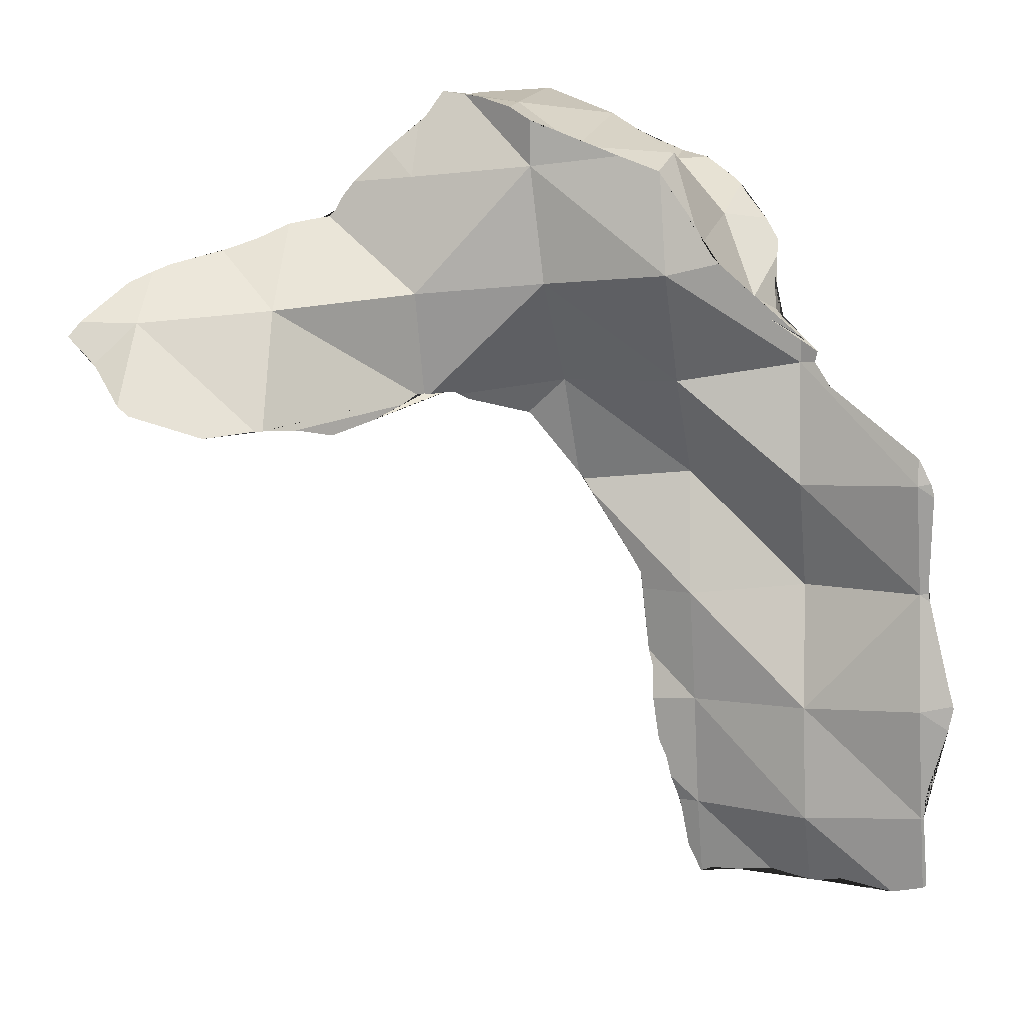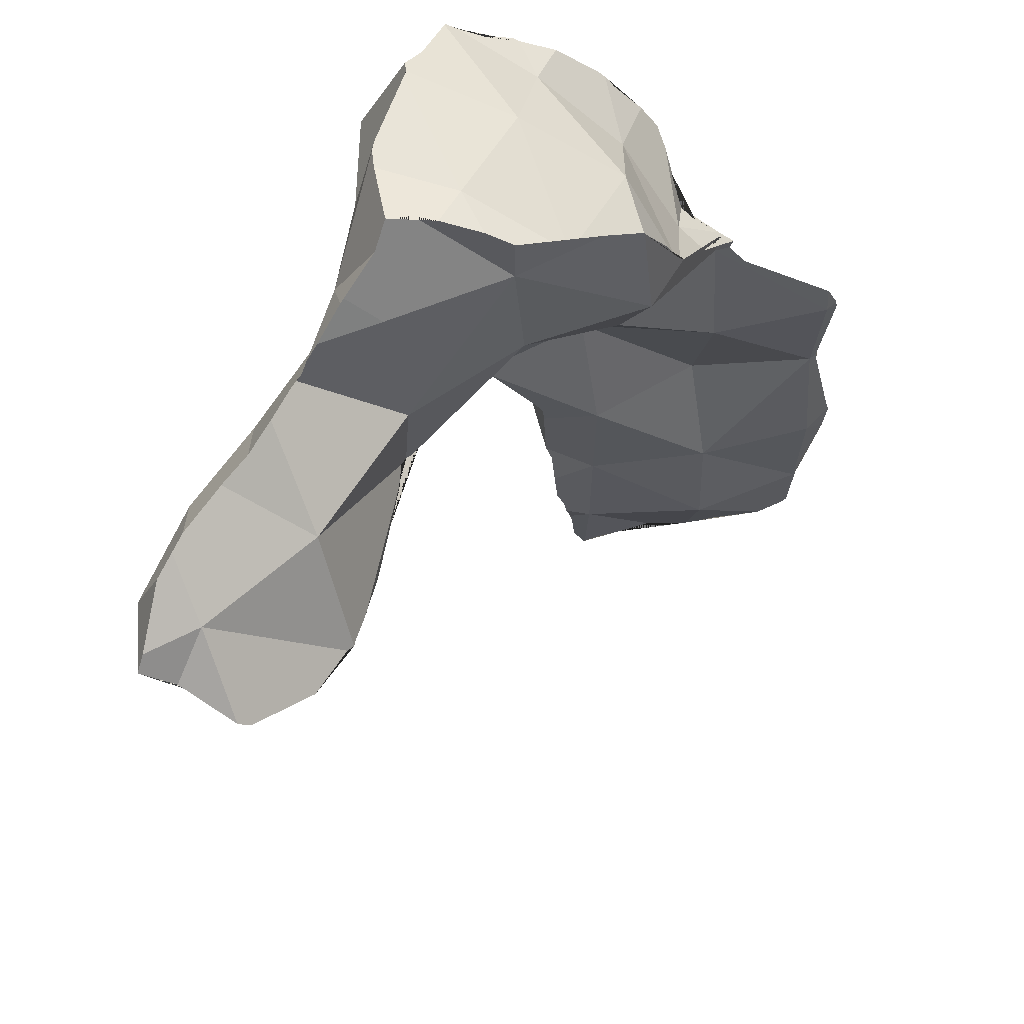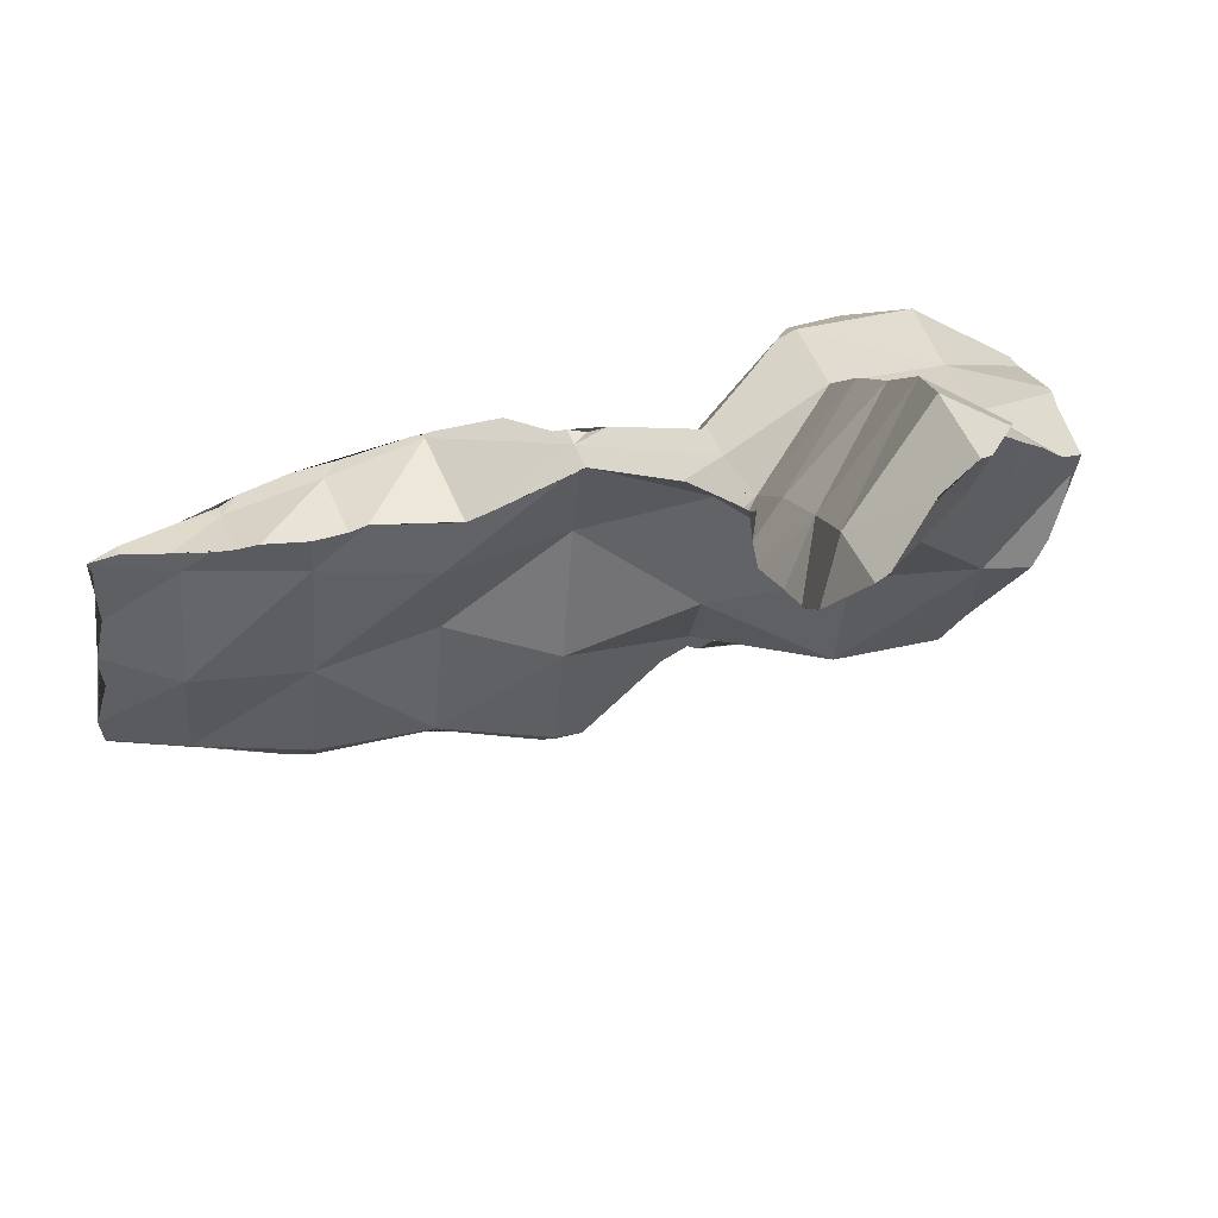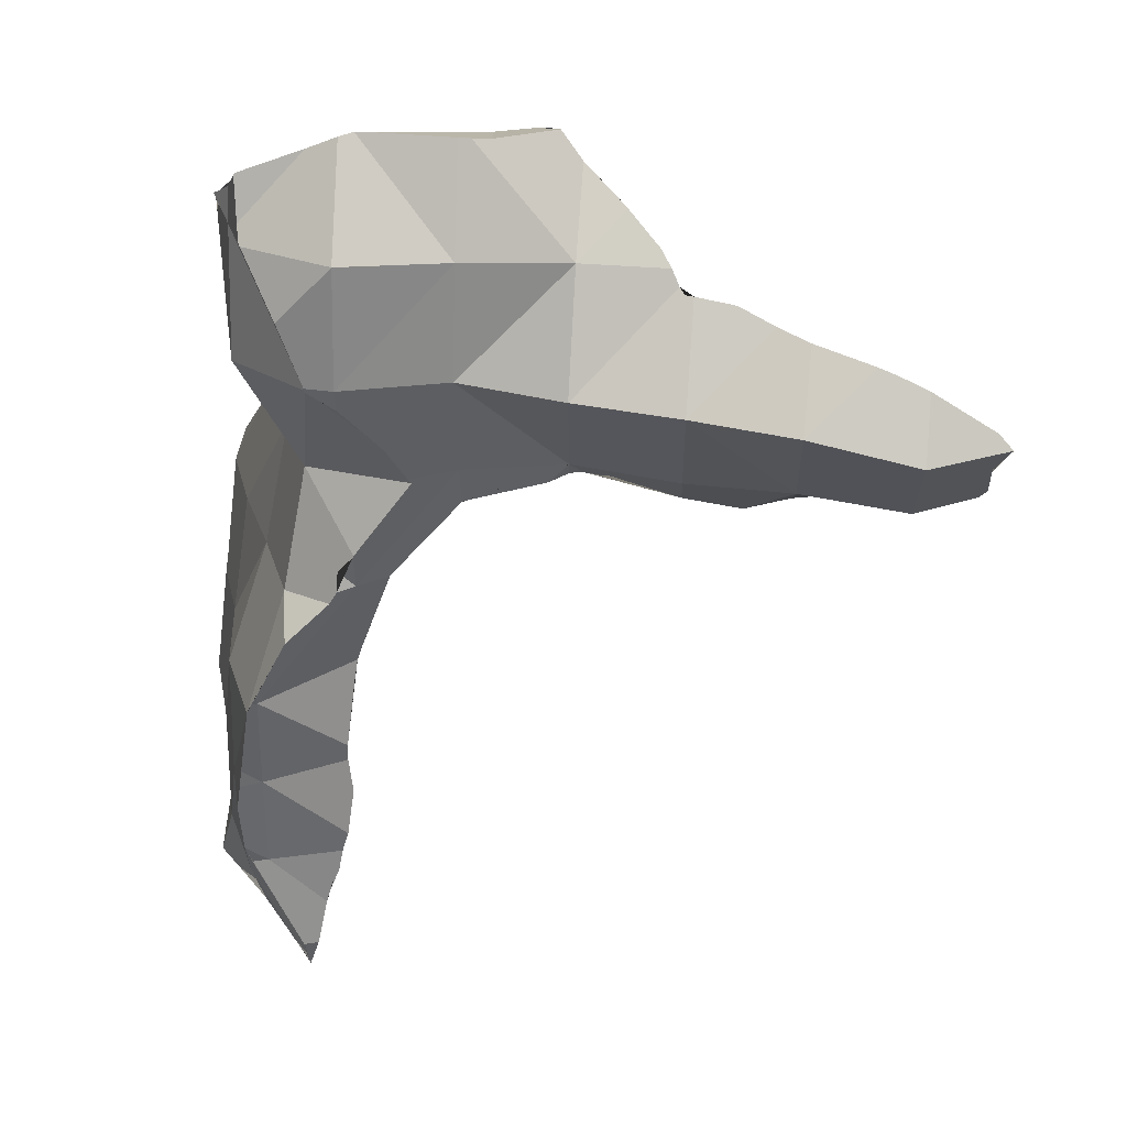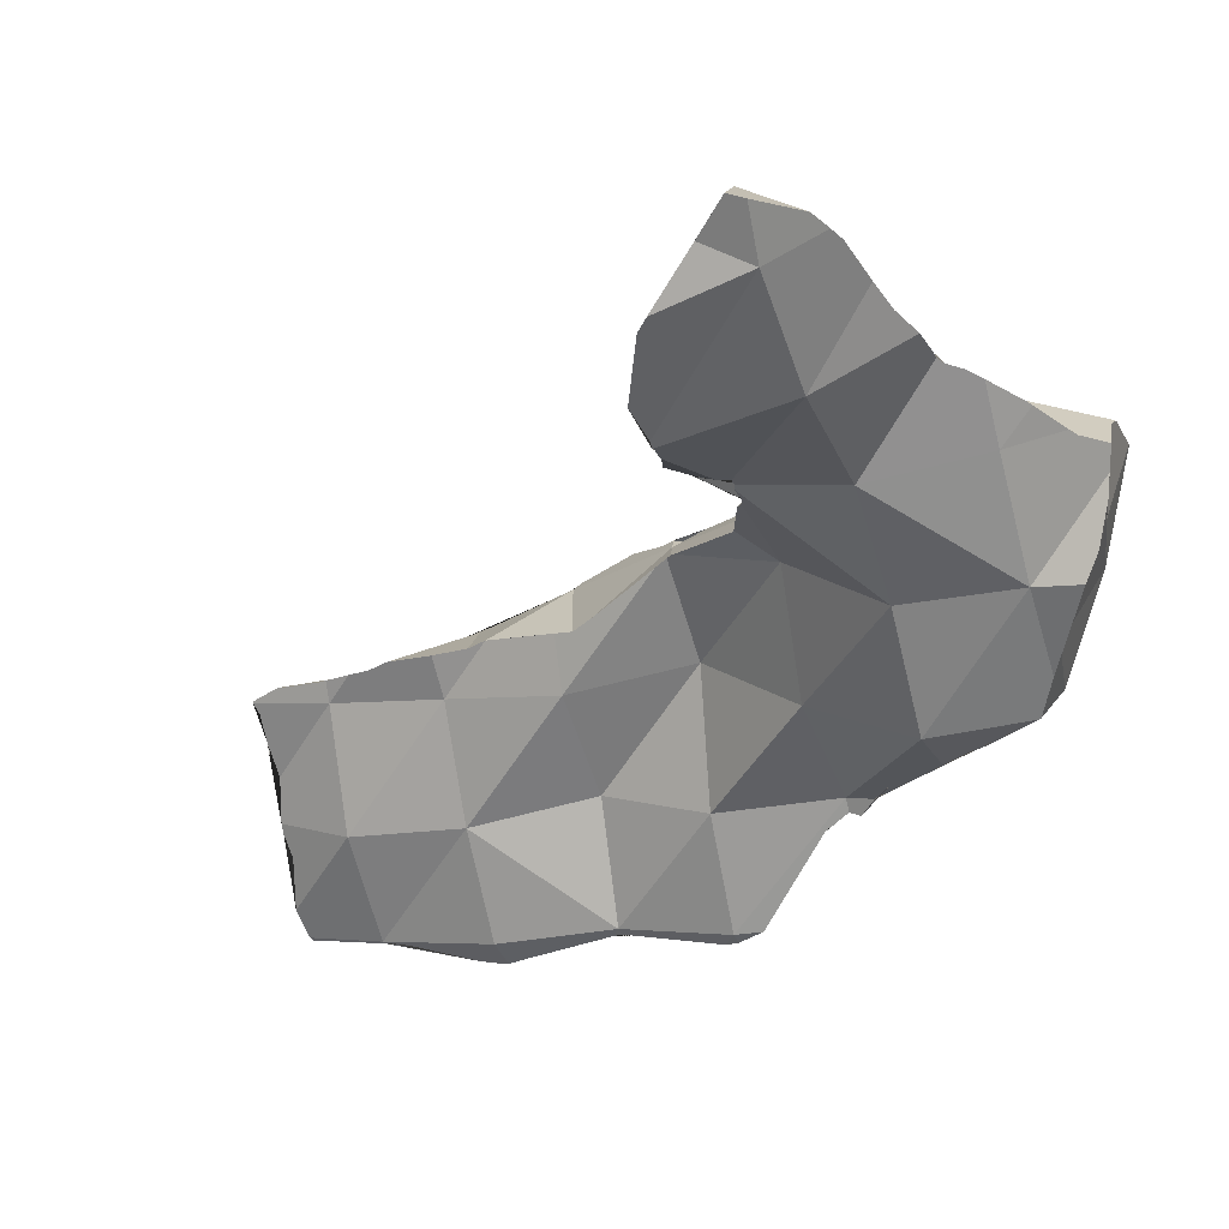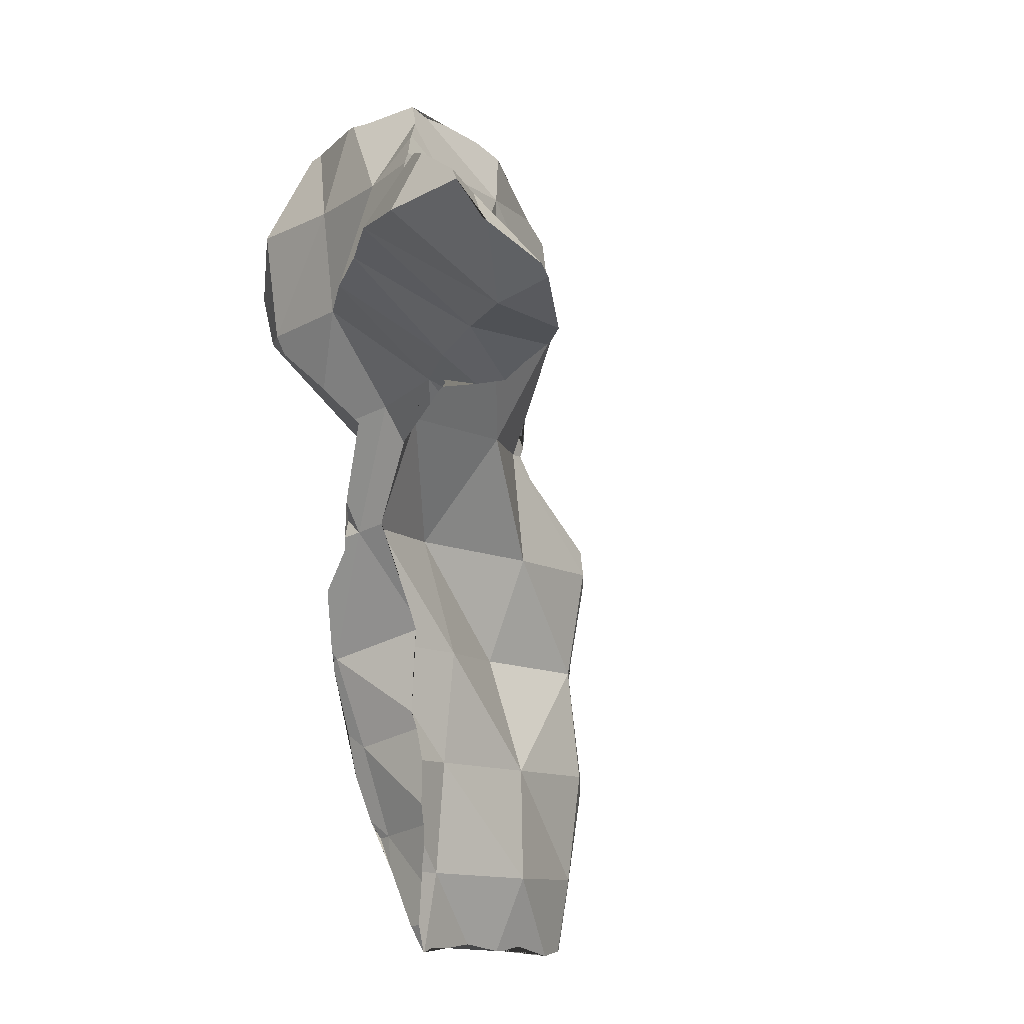
<metadata>
{"format":"obj","ext":"obj","renderer":"f3d","projection":"perspective","resolution":1024,"background":"white","views":[{"elev":9.9,"azim":147.1,"up":"+Y"},{"elev":57.0,"azim":111.0,"up":"+Y"},{"elev":15.6,"azim":76.6,"up":"+Z"},{"elev":19.3,"azim":5.8,"up":"+Y"},{"elev":-14.3,"azim":104.5,"up":"+Z"},{"elev":-14.5,"azim":68.3,"up":"+Y"}]}
</metadata>
<code>
o Cube_shard.018_Cube_shard.138
v -0.356 0.04656 0.07875
v -0.3486 0.04748 0.07608
v -0.3548 0.05306 0.08045
v -0.3502 0.01326 0.06482
v -0.3576 0.03736 0.07622
v -0.3572 0.01969 0.0699
v -0.3465 0.08134 0.08856
v -0.3484 0.0811 0.08915
v -0.35 0.07802 0.08849
v -0.3501 0.07771 0.08842
v -0.3501 0.07752 0.08835
v -0.3572 0.01926 0.0697
v -0.3556 0.01282 0.06624
v -0.3227 0.02269 0.06107
v -0.3252 0.01511 0.05913
v -0.321 0.0579 0.06598
v -0.3214 0.05157 0.06367
v -0.321 0.05781 0.06596
v -0.3463 0.08443 0.09063
v -0.3503 0.001061 0.0638
v -0.3202 0.03923 0.06173
v -0.3316 -0.005566 0.0575
v -0.3308 -0.002235 0.05781
v -0.3267 0.007423 0.05832
v -0.3168 0.08933 0.06606
v -0.3178 0.08278 0.06616
v -0.3119 0.1246 0.09137
v -0.3176 0.1236 0.09522
v -0.3202 0.1193 0.09428
v -0.3348 0.1057 0.09652
v -0.3494 -0.000869 0.06337
v -0.3401 -0.02223 0.05865
v -0.3352 -0.02196 0.05718
v -0.3141 0.09645 0.06947
v -0.3172 0.1303 0.09408
v -0.3399 -0.02271 0.0584
v -0.339 -0.03109 0.05428
v -0.3389 -0.03206 0.0538
v -0.3018 0.1263 0.08562
v -0.3042 0.1207 0.08267
v -0.3031 0.1247 0.08527
v -0.3117 0.1362 0.0967
v -0.2777 0.1653 0.09275
v -0.3009 0.1275 0.08575
v -0.2781 0.1522 0.08521
v -0.2929 0.1638 0.09996
v -0.2919 0.1622 0.09868
v -0.3114 0.1368 0.0968
v -0.2434 0.1666 0.08779
v -0.2772 0.1527 0.08536
v -0.2502 0.1596 0.08485
v -0.276 0.1998 0.1149
v -0.2981 0.1761 0.111
v -0.2456 0.1617 0.08423
v -0.2437 0.1626 0.0839
v -0.3104 0.1991 0.1265
v -0.3105 0.1923 0.1232
v -0.3021 0.1816 0.115
v -0.2395 0.1631 0.08401
v -0.2402 0.1968 0.1236
v -0.2744 0.2376 0.1195
v -0.3199 0.1995 0.1255
v -0.3201 0.1991 0.1252
v -0.3197 0.1981 0.1248
v -0.3169 0.1965 0.1244
v -0.2081 0.1551 0.08275
v -0.2073 0.1639 0.09566
v -0.2331 0.1624 0.08514
v -0.2314 0.1628 0.08623
v -0.2284 0.1625 0.08681
v -0.2211 0.1595 0.08481
v -0.2391 0.2366 0.1119
v -0.3089 0.2383 0.132
v -0.3274 0.2198 0.1274
v -0.3199 0.2 0.1255
v -0.1887 0.1511 0.07964
v -0.1719 0.1627 0.09873
v -0.2047 0.1943 0.1295
v -0.2106 0.2351 0.1094
v -0.2082 0.2299 0.1106
v -0.2741 0.2732 0.1105
v -0.2703 0.273 0.1097
v -0.3047 0.2745 0.112
v -0.3051 0.2745 0.1122
v -0.3093 0.2735 0.1143
v -0.3389 0.2411 0.1193
v -0.1735 0.1543 0.07717
v -0.2038 0.2275 0.1125
v -0.2065 0.2277 0.112
v -0.2243 0.2514 0.1025
v -0.2141 0.2405 0.107
v -0.3025 0.2747 0.1119
v -0.2384 0.2642 0.09579
v -0.2453 0.2734 0.09466
v -0.2466 0.2733 0.0955
v -0.2644 0.2723 0.1066
v -0.3195 0.2695 0.1125
v -0.3405 0.247 0.1157
v -0.3395 0.242 0.1186
v -0.1601 0.1555 0.07585
v -0.1723 0.1544 0.07697
v -0.1699 0.1915 0.1375
v -0.1789 0.2201 0.1174
v -0.1907 0.2254 0.1141
v -0.2257 0.2527 0.1018
v -0.2361 0.2621 0.09692
v -0.2377 0.2636 0.09611
v -0.3378 0.263 0.1129
v -0.3403 0.2621 0.1129
v -0.3413 0.2616 0.113
v -0.3413 0.2613 0.113
v -0.3412 0.2599 0.1133
v -0.1381 0.1536 0.08085
v -0.1363 0.1586 0.1028
v -0.1587 0.1552 0.0756
v -0.1563 0.1552 0.07703
v -0.1685 0.2164 0.1216
v -0.1158 0.1617 0.09362
v -0.1342 0.1842 0.14
v -0.149 0.2113 0.1276
v -0.1674 0.216 0.122
v -0.1136 0.1767 0.1151
v -0.1133 0.165 0.09694
v -0.1085 0.1871 0.1274
v -0.1137 0.1778 0.1169
v -0.1335 0.2051 0.1301
v -0.1424 0.2089 0.1285
v -0.1131 0.1921 0.1271
v -0.3414 -0.03011 0.04961
v -0.3607 0.000293 0.04715
v -0.3473 -0.02954 0.04111
v -0.3391 -0.03203 0.05349
v -0.3547 -0.02725 0.02985
v -0.3343 -0.002009 0.05056
v -0.3648 0.03948 0.04884
v -0.3638 -0.02884 0.01163
v -0.3621 -0.02901 0.01468
v -0.3525 -0.000855 0.007069
v -0.3764 0.002863 0.007426
v -0.3678 -0.02651 0.003109
v -0.3308 0.0405 0.04891
v -0.3646 0.08072 0.04975
v -0.3766 0.04263 0.008234
v -0.388 -0.02564 -0.02315
v -0.3792 -0.02918 -0.0134
v -0.3518 0.04233 0.008141
v -0.3373 0.1193 0.08247
v -0.3827 0.004852 -0.02584
v -0.383 0.01284 -0.02708
v -0.3264 0.08324 0.04679
v -0.387 -0.02661 -0.02229
v -0.3823 0.00246 -0.0253
v -0.3512 0.1222 0.04389
v -0.3719 0.08386 0.007327
v -0.3883 0.04578 -0.03239
v -0.3831 0.002585 -0.02575
v -0.3833 0.001706 -0.02577
v -0.3771 0.04511 -0.02836
v -0.3598 0.08791 0.01876
v -0.3298 0.1607 0.0792
v -0.3875 0.03752 -0.03283
v -0.3333 0.1289 0.05695
v -0.3791 0.08898 -0.02429
v -0.3433 0.1636 0.04085
v -0.3661 0.1251 0.0058
v -0.3825 0.08614 -0.02626
v -0.3877 0.03897 -0.03297
v -0.2881 0.1654 0.07714
v -0.3876 0.05357 -0.03241
v -0.348 0.1286 0.008621
v -0.3544 0.2036 0.05085
v -0.3815 0.093 -0.02636
v -0.3825 0.08644 -0.02624
v -0.3888 0.04696 -0.03375
v -0.389 0.04584 -0.03377
v -0.31 0.1674 0.03517
v -0.3724 0.1309 -0.02873
v -0.3489 0.199 0.09329
v -0.3493 0.193 0.02633
v -0.3553 0.1666 0.00308
v -0.3559 0.1657 0.002054
v -0.3819 0.08944 -0.02589
v -0.3782 0.1279 -0.03111
v -0.3784 0.1267 -0.03112
v -0.2632 0.2041 0.05409
v -0.35 0.1741 0.01231
v -0.3586 0.2402 0.06323
v -0.3532 0.206 0.03241
v -0.3479 0.19 0.02001
v -0.358 0.1628 -0.001584
v -0.3773 0.1308 -0.03088
v -0.377 0.1318 -0.03078
v -0.2916 0.208 0.01836
v -0.347 0.2435 0.09852
v -0.3585 0.235 0.05675
v -0.3555 0.2453 0.07243
v -0.3617 0.2179 0.04115
v -0.3576 0.2123 0.03629
v -0.3362 0.1984 0.02317
v -0.3512 0.1833 0.01167
v -0.3732 0.1411 -0.02793
v -0.3531 0.1745 0.007831
v -0.2583 0.2466 0.0558
v -0.2246 0.2003 0.08112
v -0.3353 0.191 0.01262
v -0.3586 0.2385 0.06045
v -0.3607 0.2257 0.04718
v -0.3524 0.2517 0.09283
v -0.3527 0.2507 0.09034
v -0.3554 0.2484 0.07774
v -0.3402 0.2281 0.04698
v -0.3488 0.1839 0.01112
v -0.3515 0.1806 0.008251
v -0.3532 0.1785 0.006506
v -0.3529 0.1793 0.007366
v -0.2816 0.2504 0.03347
v -0.1717 0.1959 0.09155
v -0.3123 0.2119 0.01393
v -0.3419 0.2477 0.07945
v -0.3461 0.2554 0.1003
v -0.3427 0.2593 0.1094
v -0.3068 0.2199 0.0162
v -0.3099 0.2146 0.01482
v -0.2919 0.2444 0.02269
v -0.2713 0.2549 0.04304
v -0.2287 0.2424 0.08985
v -0.3071 0.2653 0.07342
v -0.3039 0.2262 0.01764
v -0.3075 0.2512 0.0352
v -0.2917 0.2451 0.023
v -0.2749 0.2536 0.0397
v -0.2683 0.2562 0.04578
v -0.2503 0.2722 0.0873
v -0.1291 0.1919 0.1139
v -0.2676 0.2694 0.07787
v -0.2577 0.2631 0.05539
v -0.2554 0.2677 0.06492
v -0.2521 0.2713 0.07934
f 1 2 3
f 4 2 1 5 6
f 2 7 8 9 10 11 3
f 4 6 12 13
f 14 2 4 15
f 16 7 2 17 18
f 8 7 19
f 20 4 13
f 17 2 14 21
f 15 4 22 23 24
f 25 7 16 26
f 27 28 29 30 19 7
f 22 4 20 31 32 33
f 34 27 7 25
f 28 27 35
f 33 32 36 37 38
f 39 27 34 40 41
f 35 27 42
f 43 27 39 44 45
f 43 46 47 48 42 27
f 49 43 45 50 51
f 46 43 52 53
f 49 51 54 55
f 49 52 43
f 52 56 57 58 53
f 59 49 55
f 49 60 52
f 61 56 52
f 57 56 62 63 64 65
f 66 67 49 59 68 69 70 71
f 67 60 49
f 72 52 60
f 72 61 52
f 61 73 56
f 73 74 75 62 56
f 76 77 67 66
f 67 78 60
f 79 72 60 80
f 81 61 72 82
f 61 83 84 85 73
f 74 73 86
f 87 77 76
f 77 78 67
f 80 60 78 88 89
f 90 72 79 91
f 61 81 92 83
f 72 93 94 95 96 82
f 97 98 99 86 73 85
f 100 77 87 101
f 77 102 78
f 88 78 103 104
f 93 72 90 105 106 107
f 98 97 108 109 110 111 112
f 113 114 77 100 115 116
f 114 102 77
f 103 78 102 117
f 118 114 113
f 114 119 102
f 117 102 120 121
f 122 114 118 123
f 124 119 114 122 125
f 120 102 119 126 127
f 126 119 124 128
f 36 129 37
f 129 36 32 31 130 131
f 37 129 132 38
f 131 133 134 132 129
f 12 130 31 20 13
f 131 130 136 137 133
f 132 134 23 22 33 38
f 5 135 130 12 6
f 23 134 24
f 137 138 134 133
f 11 135 5 1 3
f 135 139 130
f 136 130 139 140
f 134 141 21 14 15 24
f 138 141 134
f 10 142 135 11
f 135 143 139
f 136 140 145 138 137
f 139 144 151 145 140
f 141 18 17 21
f 138 146 141
f 9 147 142 10
f 142 143 135
f 148 139 143 149
f 141 150 26 16 18
f 151 152 138 145
f 152 146 138
f 146 150 141
f 30 147 9 8 19
f 147 153 142
f 142 154 143
f 157 144 139 148 156
f 150 40 34 25 26
f 157 152 151 144
f 152 158 146
f 146 159 150
f 29 147 30
f 160 153 147
f 153 154 142
f 154 155 143
f 40 150 162 41
f 156 152 157
f 163 146 158
f 163 159 146
f 159 162 150
f 48 160 147 29 28 35 42
f 160 164 153
f 153 165 154
f 155 154 173 166 169
f 161 158 152 156 148 149
f 167 161 149 143 155
f 162 168 44 39 41
f 163 170 159
f 159 170 162
f 47 160 48
f 160 171 164
f 164 165 153
f 172 182 173 154 165
f 174 158 161 167 175
f 167 155 175
f 162 176 168
f 168 50 45 44
f 163 158 174 169 166
f 163 177 170
f 170 176 162
f 64 160 47 46 53 58 65
f 160 178 171
f 165 164 180 181
f 165 183 184 172
f 182 163 166 173
f 175 155 169 174
f 176 185 168
f 168 54 51 50
f 177 163 182 172 184
f 177 186 170
f 170 186 176
f 63 178 160 64
f 65 58 57
f 178 187 206 195 171
f 189 164 171 188 179
f 164 189 200 215 202 180
f 181 180 202 186 177 201 190
f 183 165 181 190 191
f 192 177 184 183 191
f 176 193 185
f 185 68 59 55 54 168
f 186 193 176
f 75 194 178 63 62
f 187 178 194 196
f 171 197 198 188
f 179 188 198 199
f 200 189 179 199
f 190 201 192 191
f 201 177 192
f 193 203 185
f 68 185 204 69
f 212 205 218 193 186
f 99 194 75 74 86
f 171 195 207 197
f 187 196 210 219 211 206
f 194 208 209 210 196
f 197 207 211 199 198
f 205 212 213 214 215 200 199
f 213 186 202 214
f 203 204 185
f 69 204 217 70
f 112 194 99 98
f 207 195 206 211
f 208 194 220
f 209 208 220 221 219
f 210 209 219
f 222 223 199 211
f 223 218 205 199
f 212 186 213
f 214 202 215
f 203 226 204
f 204 89 88 104 217
f 70 217 115 100 101 71
f 111 221 220 194 112
f 109 227 219 221 110
f 228 222 211 229
f 224 193 218 223 222 228
f 230 216 203 193 224
f 236 203 216 231 225 232
f 203 233 94 93 107 226
f 204 226 91 79 80 89
f 217 104 103 117 121
f 115 217 234 116
f 71 101 87 76 66
f 110 221 111
f 219 229 211
f 108 227 109
f 219 227 229
f 229 230 224 228
f 229 231 216 230
f 225 231 229 227
f 232 225 227 235
f 233 203 236 237 238
f 226 105 90 91
f 217 121 120 127 234
f 116 234 123 118 113
f 84 227 108 97 85
f 235 237 236 232
f 92 235 227 84 83
f 106 226 107
f 94 233 238 235 95
f 105 226 106
f 128 234 127 126
f 234 125 122 123
f 238 237 235
f 96 235 92 81 82
f 95 235 96
f 234 128 124 125

</code>
